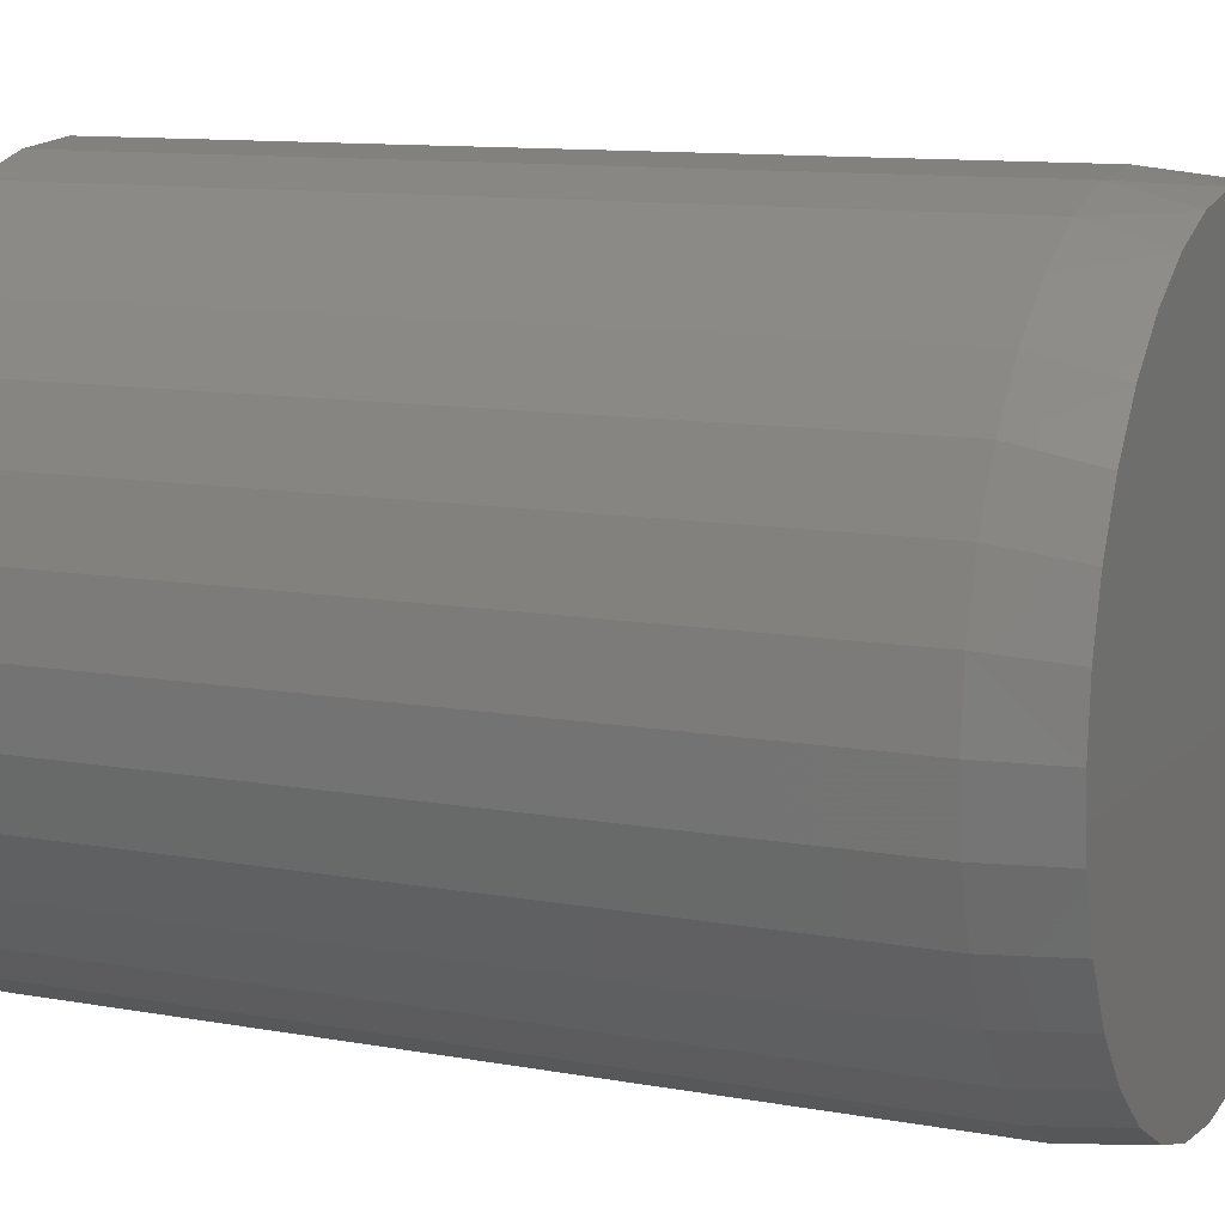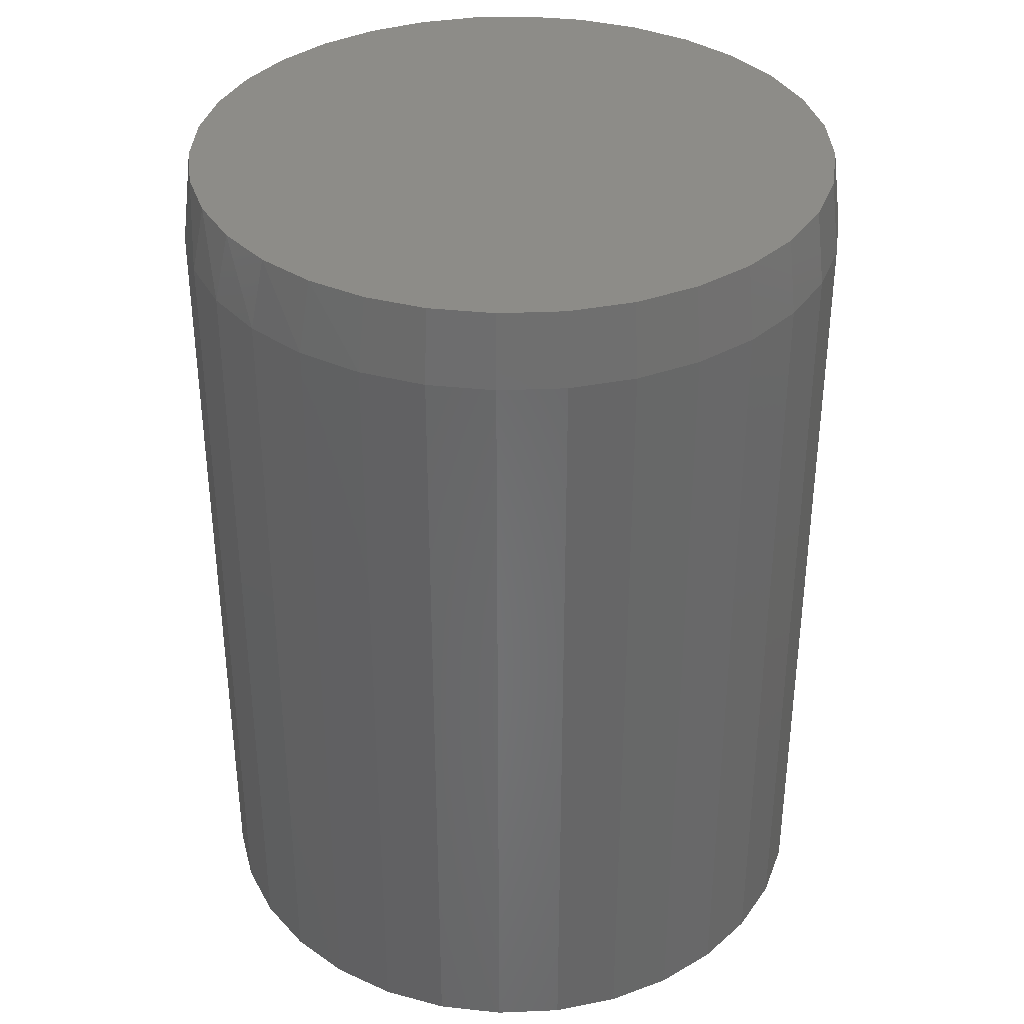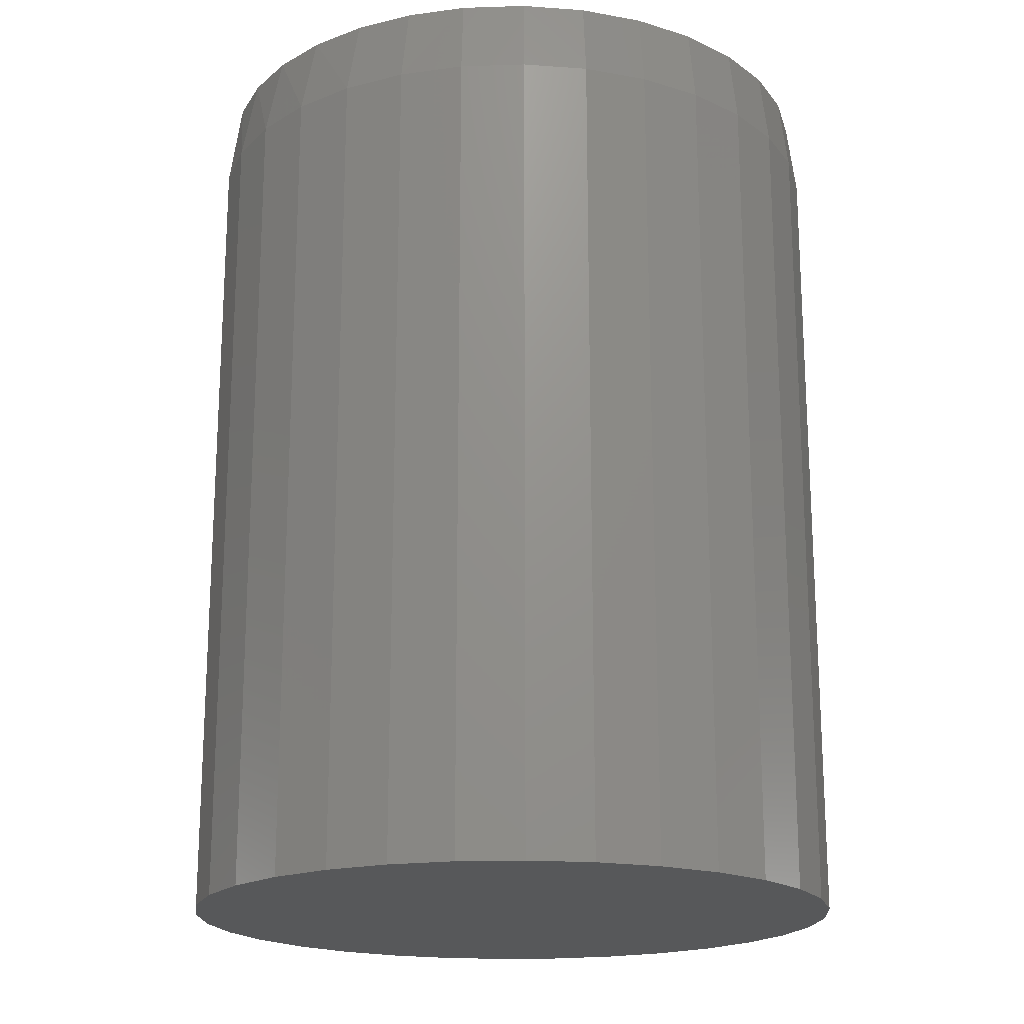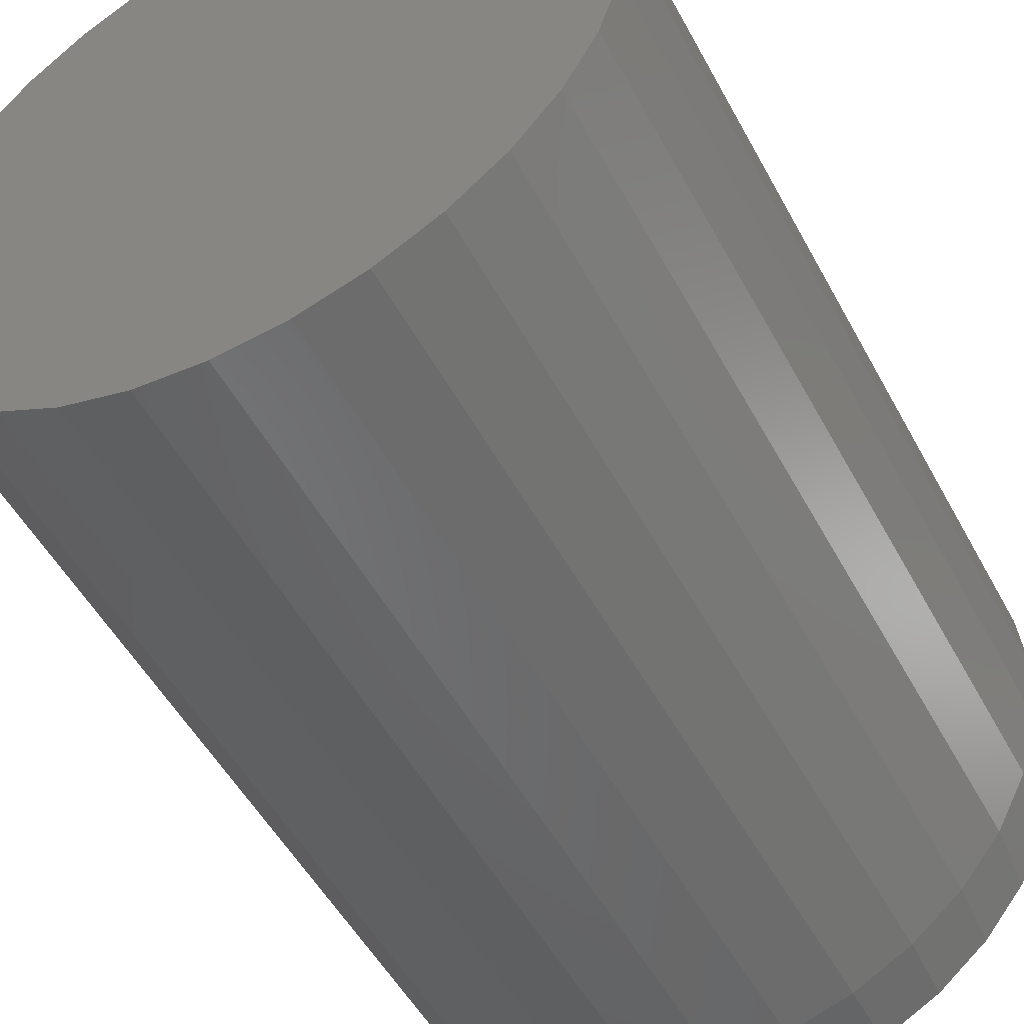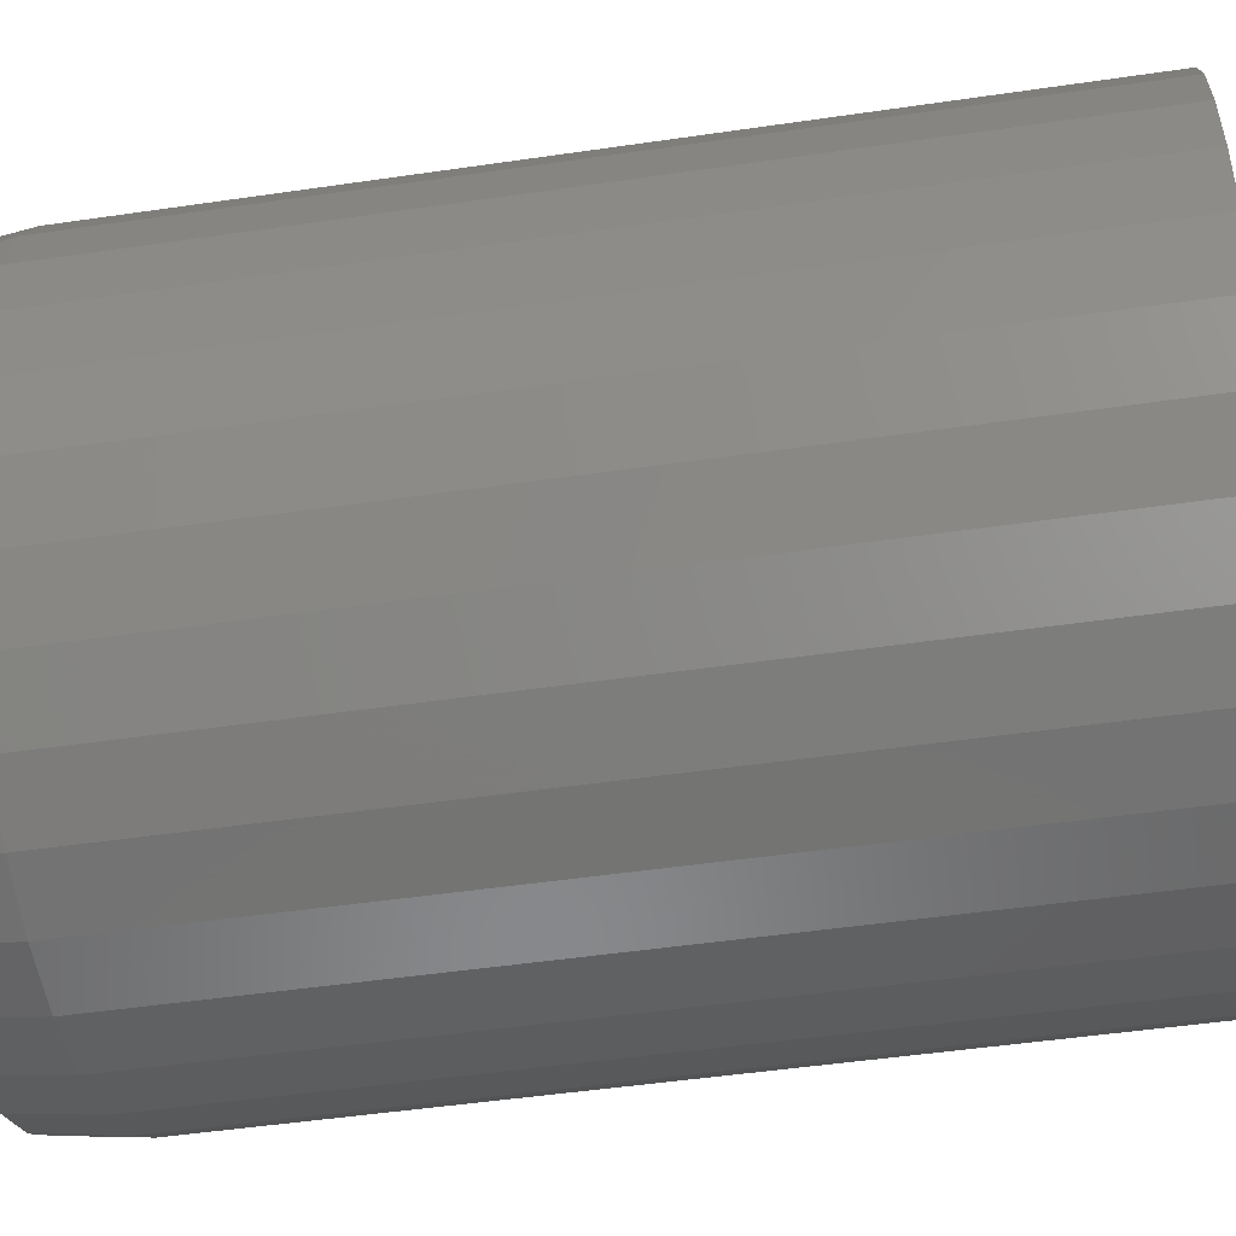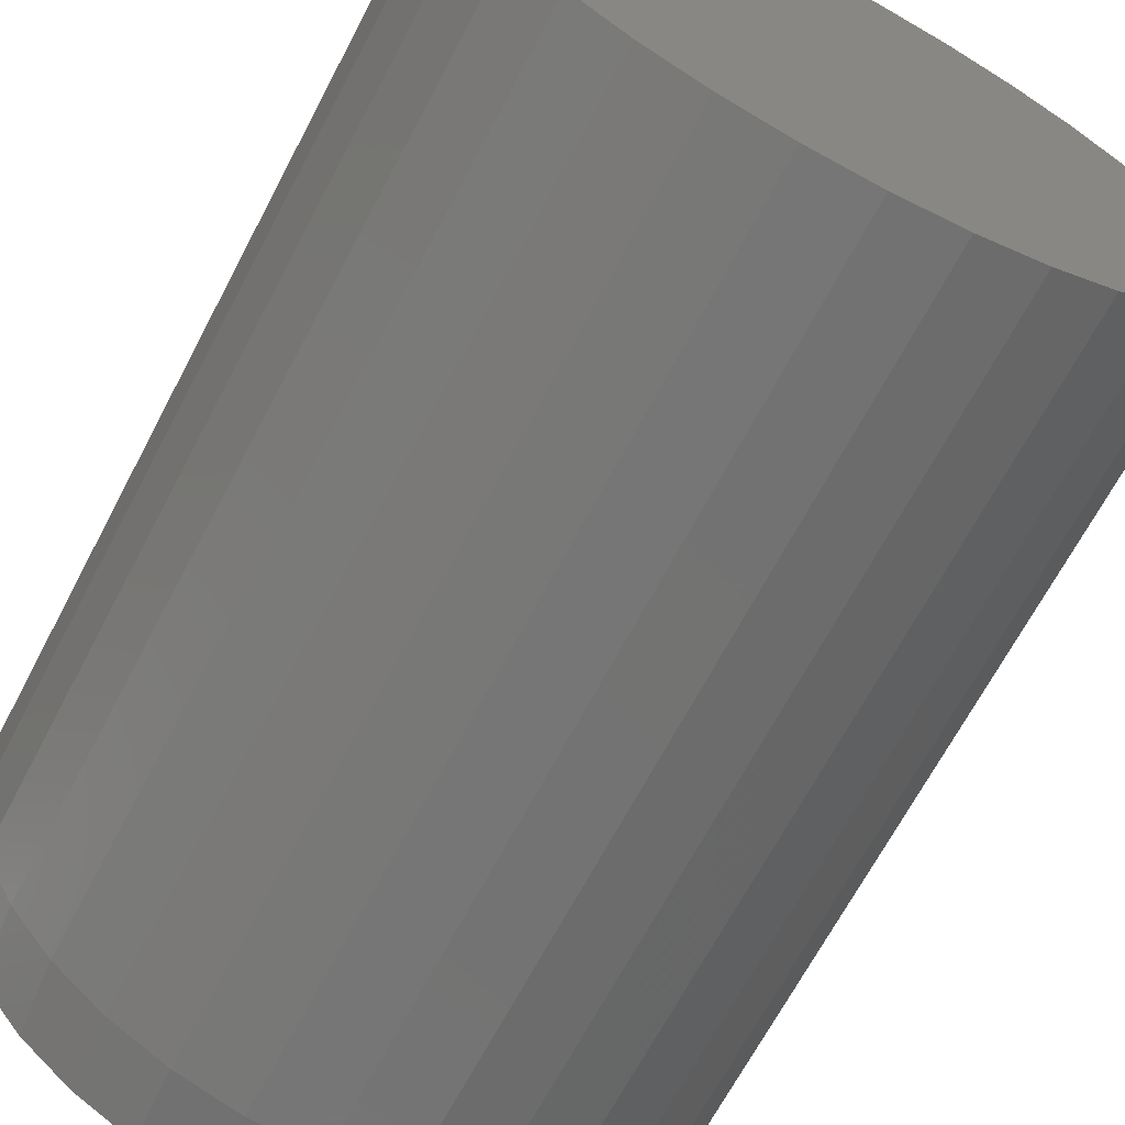
<metadata>
{"format":"stl","ext":"stl","renderer":"f3d","projection":"perspective","resolution":1024,"background":"white","views":[{"elev":11.0,"azim":114.2,"up":"+Z"},{"elev":35.9,"azim":103.7,"up":"+Y"},{"elev":-18.9,"azim":99.1,"up":"+Y"},{"elev":-51.4,"azim":27.7,"up":"+Z"},{"elev":-49.4,"azim":-80.8,"up":"+Z"},{"elev":-67.2,"azim":-27.7,"up":"+Z"}]}
</metadata>
<code>
# stl→obj: 97 verts, 190 faces
v -0.0706 1.126e-17 0.2583
v -0.0219 1.396e-17 0.2674
v 0.02765 1.671e-17 0.2674
v 0.07636 1.942e-17 0.2583
v 0.002879 1.534e-17 -0.2685
v -0.0495 1.243e-17 -0.2633
v 0.05526 1.825e-17 -0.2633
v -0.09987 9.635e-18 -0.2481
v 0.1056 2.104e-17 -0.2481
v -0.1463 7.058e-18 -0.2233
v 0.1521 2.362e-17 -0.2233
v -0.187 4.799e-18 -0.1899
v 0.1927 2.588e-17 -0.1899
v -0.2204 2.946e-18 -0.1492
v 0.2261 2.773e-17 -0.1492
v -0.2452 1.568e-18 -0.1028
v 0.2509 2.911e-17 -0.1028
v -0.2605 7.201e-19 -0.05238
v 0.2662 2.996e-17 -0.05238
v -0.2656 4.337e-19 -1.366e-06
v 0.2714 3.024e-17 -2.328e-16
v -0.2611 6.875e-19 0.04934
v 0.2668 2.999e-17 0.04934
v -0.2475 1.44e-18 0.09699
v 0.2533 2.924e-17 0.09699
v -0.2254 2.666e-18 0.1413
v 0.2312 2.801e-17 0.1413
v -0.1955 4.324e-18 0.1809
v 0.2013 2.635e-17 0.1809
v -0.1589 6.356e-18 0.2143
v 0.1647 2.432e-17 0.2143
v -0.1168 8.695e-18 0.2404
v 0.1226 2.198e-17 0.2404
v 0.2792 -0.0625 -1.015e-16
v 0.2792 -0.75 -3.384e-17
v 0.2739 -0.0625 -0.05391
v 0.2739 -0.75 -0.05391
v 0.2582 -0.0625 -0.1057
v 0.2582 -0.75 -0.1057
v 0.2326 -0.0625 -0.1535
v 0.2326 -0.75 -0.1535
v 0.1983 -0.0625 -0.1954
v 0.1983 -0.75 -0.1954
v 0.1564 -0.0625 -0.2297
v 0.1564 -0.75 -0.2297
v 0.1086 -0.0625 -0.2553
v 0.1086 -0.75 -0.2553
v 0.05678 -0.0625 -0.271
v 0.05678 -0.75 -0.271
v 0.002878 -0.0625 -0.2763
v 0.002878 -0.75 -0.2763
v -0.05103 -0.0625 -0.271
v -0.05103 -0.75 -0.271
v -0.1029 -0.0625 -0.2553
v -0.1029 -0.75 -0.2553
v -0.1506 -0.0625 -0.2297
v -0.1506 -0.75 -0.2297
v -0.1925 -0.0625 -0.1954
v -0.1925 -0.75 -0.1954
v -0.2269 -0.0625 -0.1535
v -0.2269 -0.75 -0.1535
v -0.2524 -0.0625 -0.1057
v -0.2524 -0.75 -0.1057
v -0.2681 -0.0625 -0.05391
v -0.2681 -0.75 -0.05391
v -0.2734 -0.0625 3.384e-17
v -0.2734 -0.75 3.384e-17
v -0.2681 -0.0625 0.05391
v -0.2681 -0.75 0.05391
v -0.2524 -0.0625 0.1057
v -0.2524 -0.75 0.1057
v -0.2269 -0.0625 0.1535
v -0.2269 -0.75 0.1535
v -0.1925 -0.0625 0.1954
v -0.1925 -0.75 0.1954
v -0.1506 -0.0625 0.2297
v -0.1506 -0.75 0.2297
v -0.1029 -0.0625 0.2553
v -0.1029 -0.75 0.2553
v -0.05103 -0.0625 0.271
v -0.05103 -0.75 0.271
v 0.002878 -0.0625 0.2763
v 0.002878 -0.75 0.2763
v 0.05678 -0.0625 0.271
v 0.05678 -0.75 0.271
v 0.1086 -0.0625 0.2553
v 0.1086 -0.75 0.2553
v 0.1564 -0.0625 0.2297
v 0.1564 -0.75 0.2297
v 0.1983 -0.0625 0.1954
v 0.1983 -0.75 0.1954
v 0.2326 -0.0625 0.1535
v 0.2326 -0.75 0.1535
v 0.2582 -0.0625 0.1057
v 0.2582 -0.75 0.1057
v 0.2739 -0.0625 0.05391
v 0.2739 -0.75 0.05391
f 1 2 3
f 4 1 3
f 5 6 7
f 7 6 8
f 7 8 9
f 9 8 10
f 9 10 11
f 11 10 12
f 11 12 13
f 13 12 14
f 13 14 15
f 15 14 16
f 15 16 17
f 17 16 18
f 17 18 19
f 19 18 20
f 19 20 21
f 21 20 22
f 21 22 23
f 23 22 24
f 23 24 25
f 25 24 26
f 25 26 27
f 27 26 28
f 27 28 29
f 29 28 30
f 29 30 31
f 31 30 32
f 31 32 33
f 33 32 1
f 33 1 4
f 34 35 36
f 36 35 37
f 36 37 38
f 38 37 39
f 38 39 40
f 40 39 41
f 40 41 42
f 42 41 43
f 42 43 44
f 44 43 45
f 44 45 46
f 46 45 47
f 46 47 48
f 48 47 49
f 48 49 50
f 50 49 51
f 50 51 52
f 52 51 53
f 52 53 54
f 54 53 55
f 54 55 56
f 56 55 57
f 56 57 58
f 58 57 59
f 58 59 60
f 60 59 61
f 60 61 62
f 62 61 63
f 62 63 64
f 64 63 65
f 64 65 66
f 66 65 67
f 66 67 68
f 68 67 69
f 68 69 70
f 70 69 71
f 70 71 72
f 72 71 73
f 72 73 74
f 74 73 75
f 74 75 76
f 76 75 77
f 76 77 78
f 78 77 79
f 78 79 80
f 80 79 81
f 80 81 82
f 82 81 83
f 82 83 84
f 84 83 85
f 84 85 86
f 86 85 87
f 86 87 88
f 88 87 89
f 88 89 90
f 90 89 91
f 90 91 92
f 92 91 93
f 92 93 94
f 94 93 95
f 94 95 96
f 96 95 97
f 96 97 34
f 34 97 35
f 25 94 96
f 27 92 94
f 27 94 25
f 29 90 92
f 29 92 27
f 31 88 90
f 31 90 29
f 33 86 88
f 33 88 31
f 4 84 86
f 4 86 33
f 3 82 84
f 3 84 4
f 2 80 82
f 2 82 3
f 1 78 80
f 1 80 2
f 32 76 78
f 32 78 1
f 30 74 76
f 30 76 32
f 28 72 74
f 28 74 30
f 26 70 72
f 26 72 28
f 24 68 70
f 24 70 26
f 20 66 22
f 22 66 68
f 22 68 24
f 34 21 96
f 96 21 23
f 96 23 25
f 66 20 64
f 64 20 18
f 64 18 62
f 62 18 16
f 62 16 60
f 60 16 14
f 60 14 58
f 58 14 12
f 58 12 56
f 56 12 10
f 56 10 54
f 54 10 8
f 54 8 52
f 52 8 6
f 52 6 50
f 50 6 5
f 50 5 48
f 48 5 7
f 48 7 46
f 46 7 9
f 46 9 44
f 44 9 11
f 44 11 42
f 42 11 13
f 42 13 40
f 40 13 15
f 40 15 38
f 38 15 17
f 38 17 36
f 36 17 19
f 36 19 34
f 34 19 21
f 81 85 83
f 85 81 87
f 87 81 79
f 87 79 89
f 89 79 77
f 89 77 91
f 91 77 75
f 91 75 93
f 93 75 73
f 93 73 95
f 95 73 71
f 95 71 97
f 97 71 69
f 97 69 35
f 35 69 67
f 35 67 37
f 37 67 65
f 37 65 39
f 39 65 63
f 39 63 41
f 41 63 61
f 41 61 43
f 43 61 59
f 43 59 45
f 45 59 57
f 45 57 47
f 47 57 55
f 47 55 49
f 49 55 53
f 49 53 51

</code>
